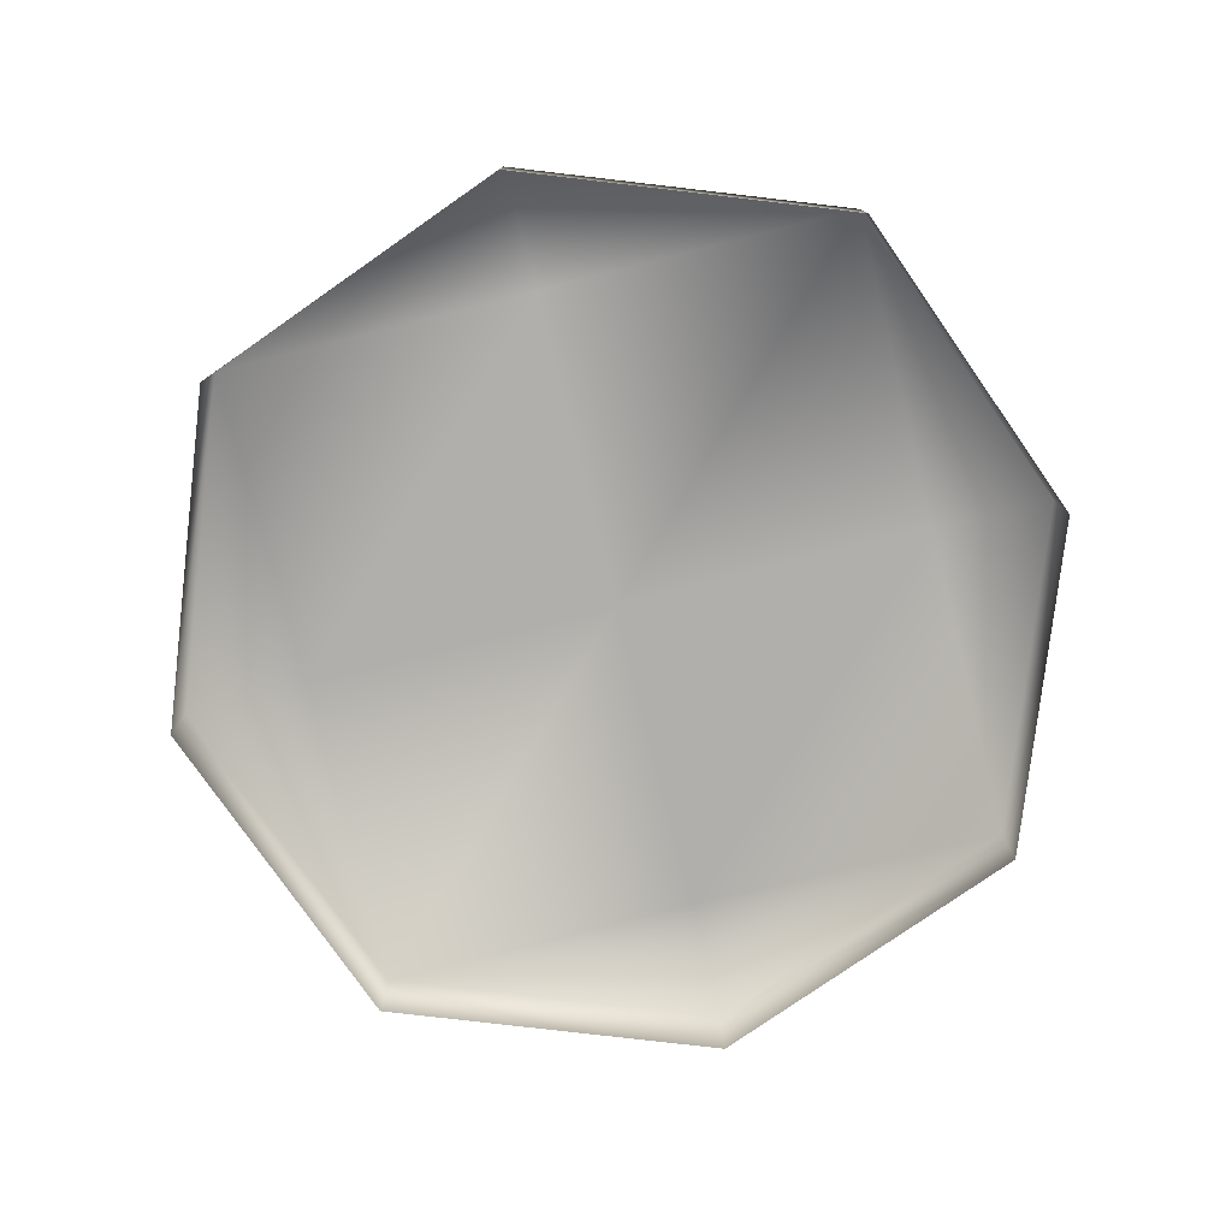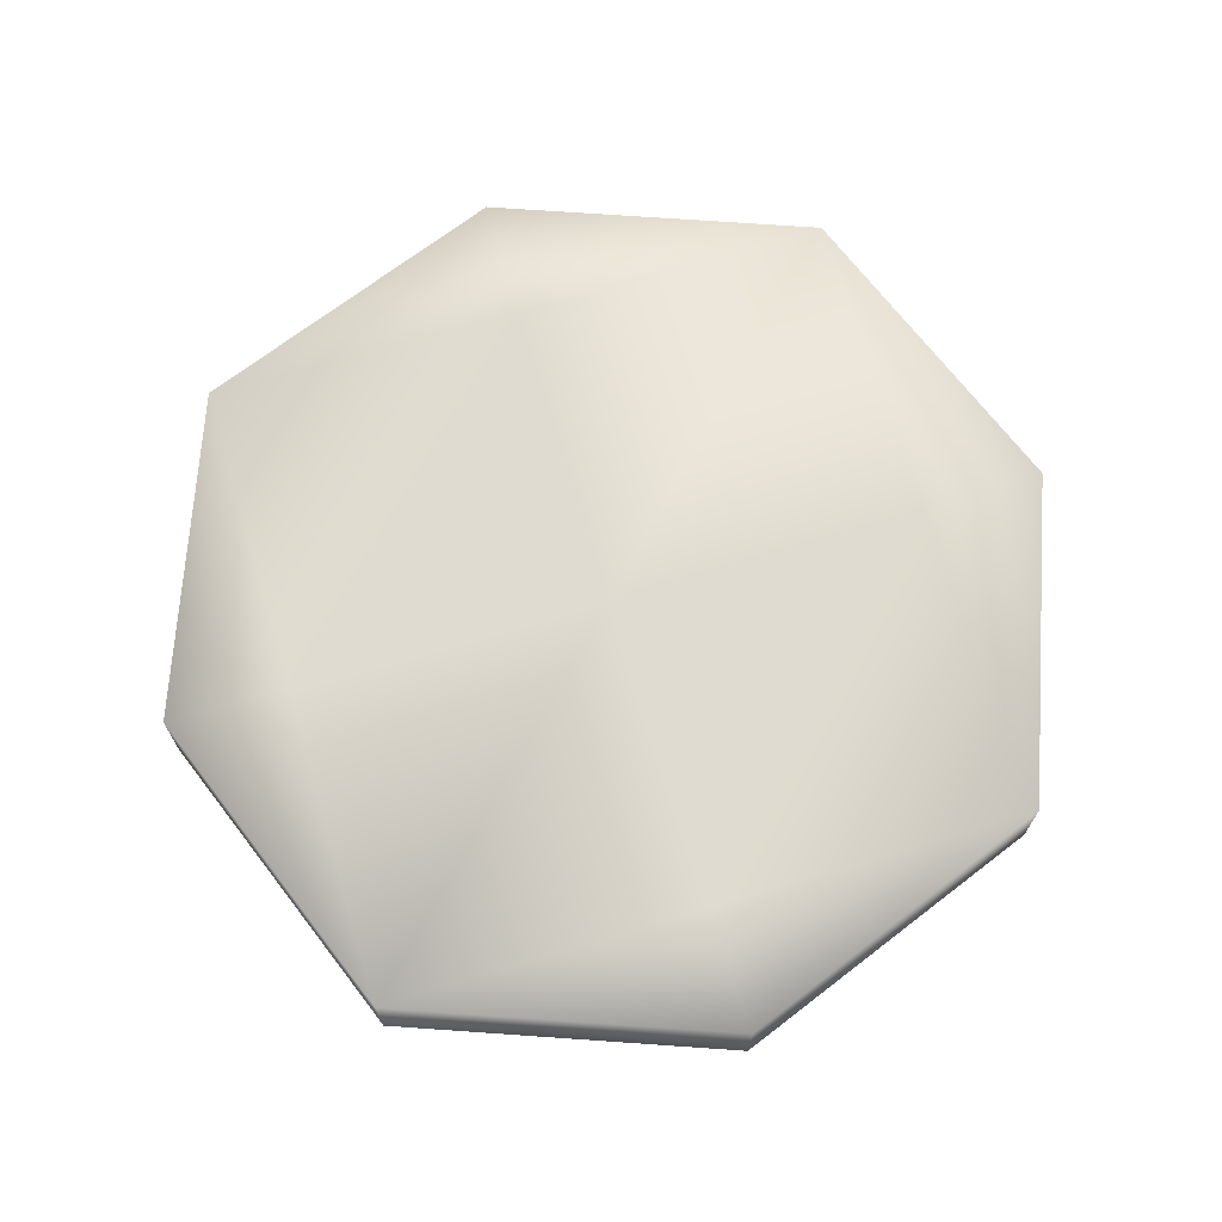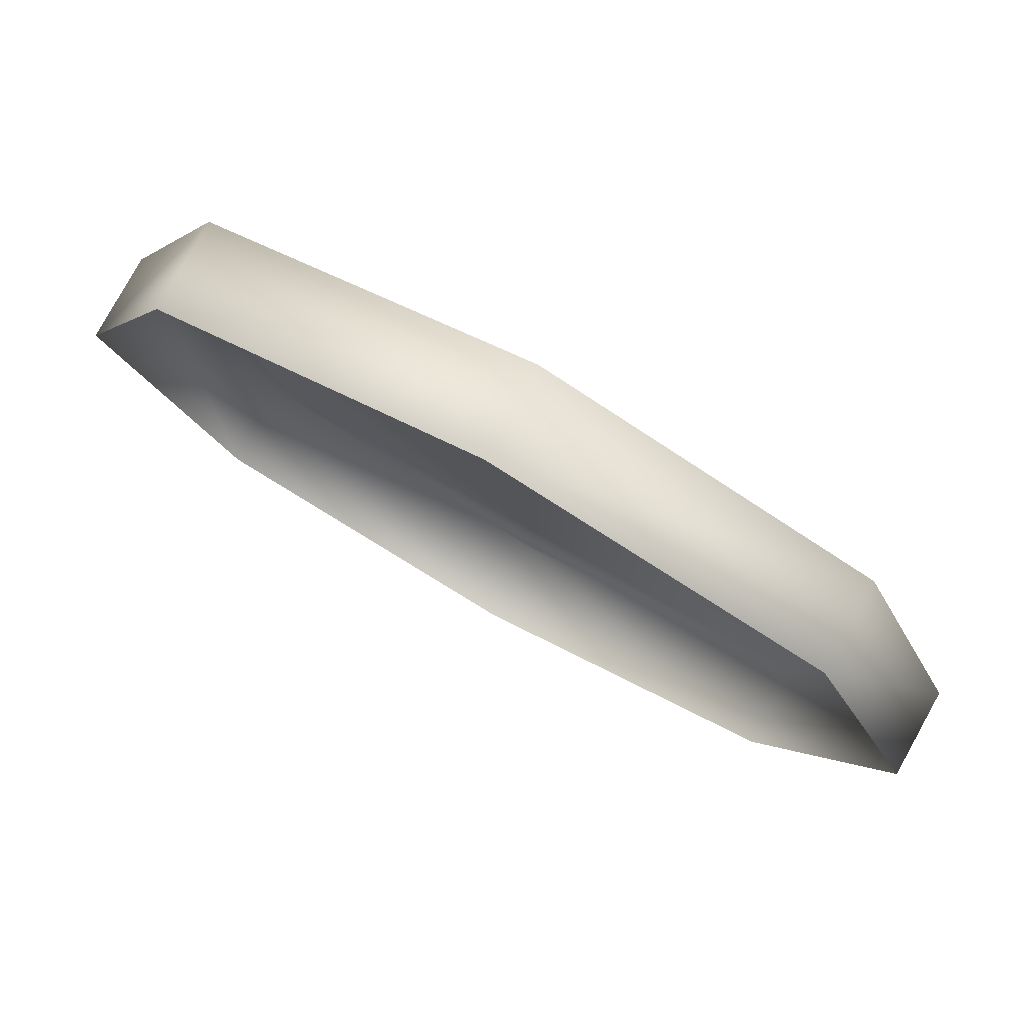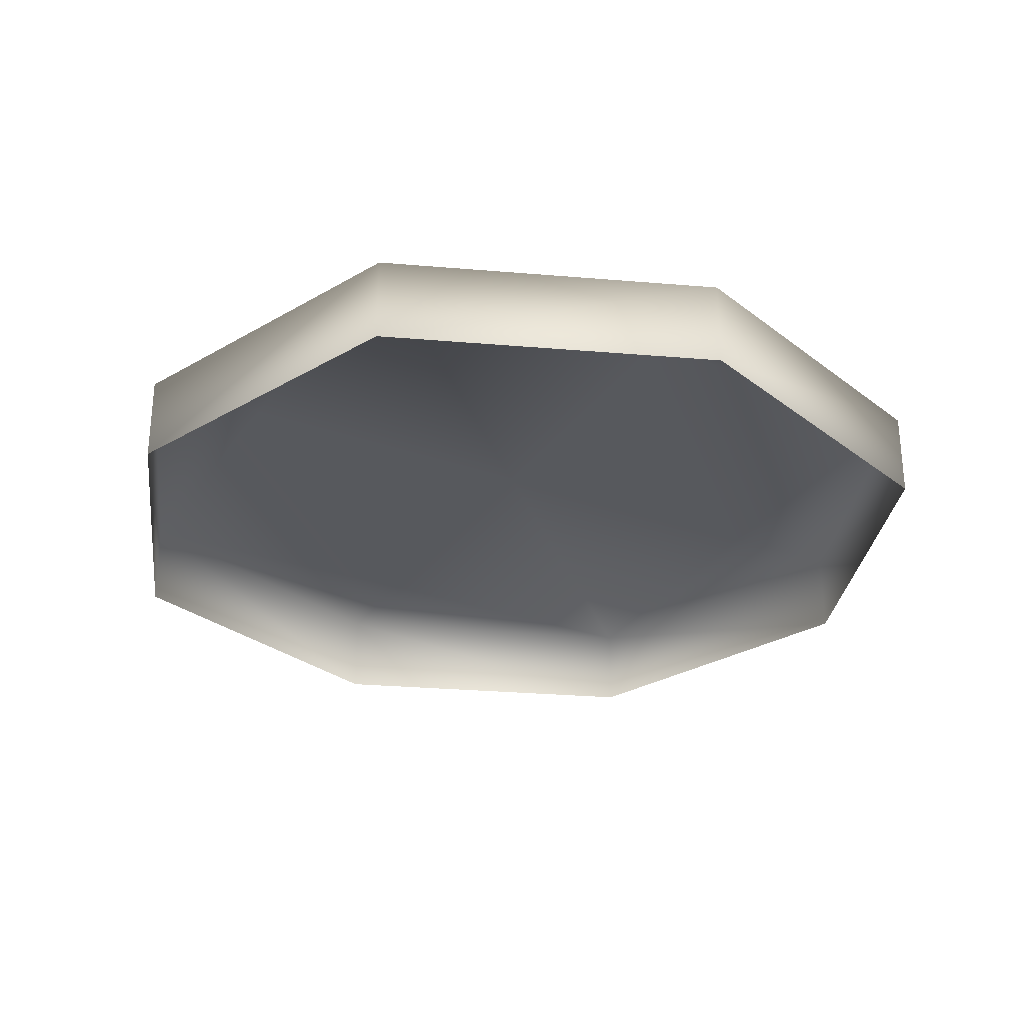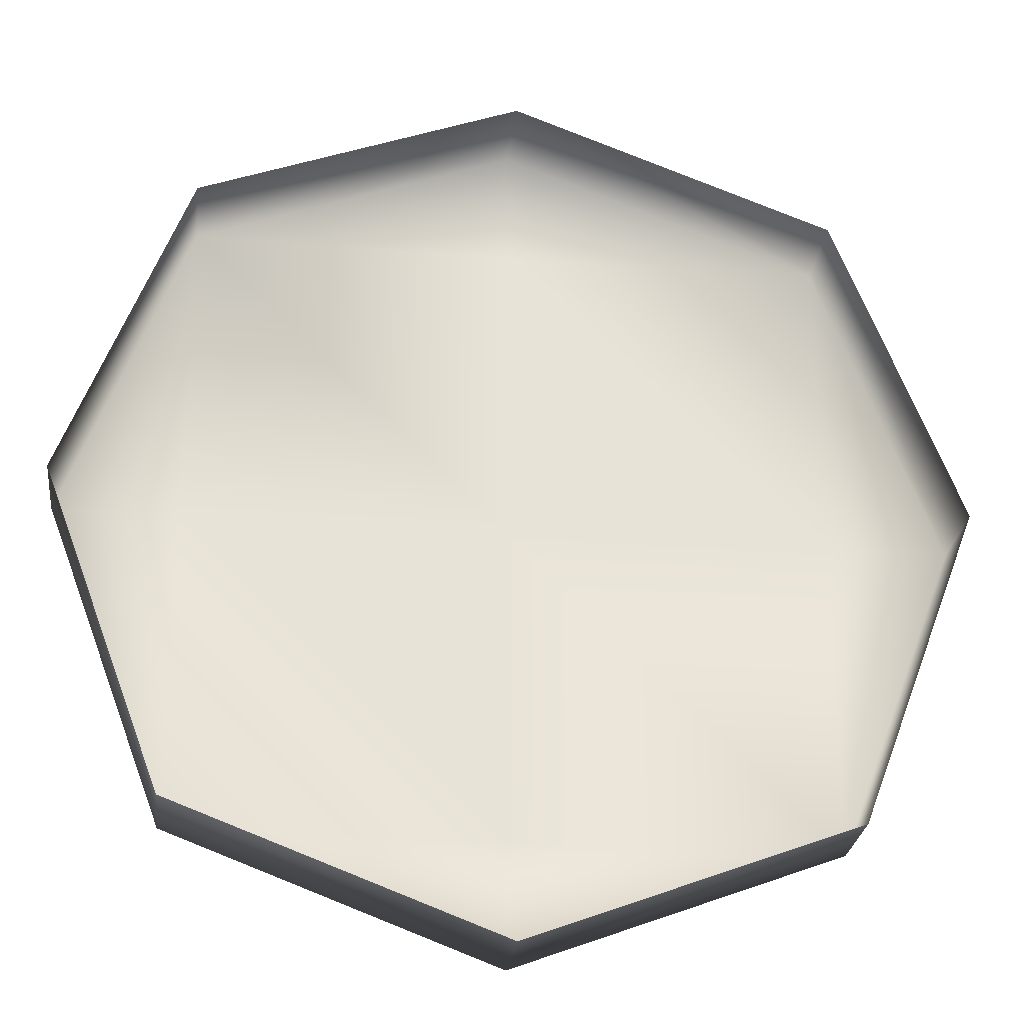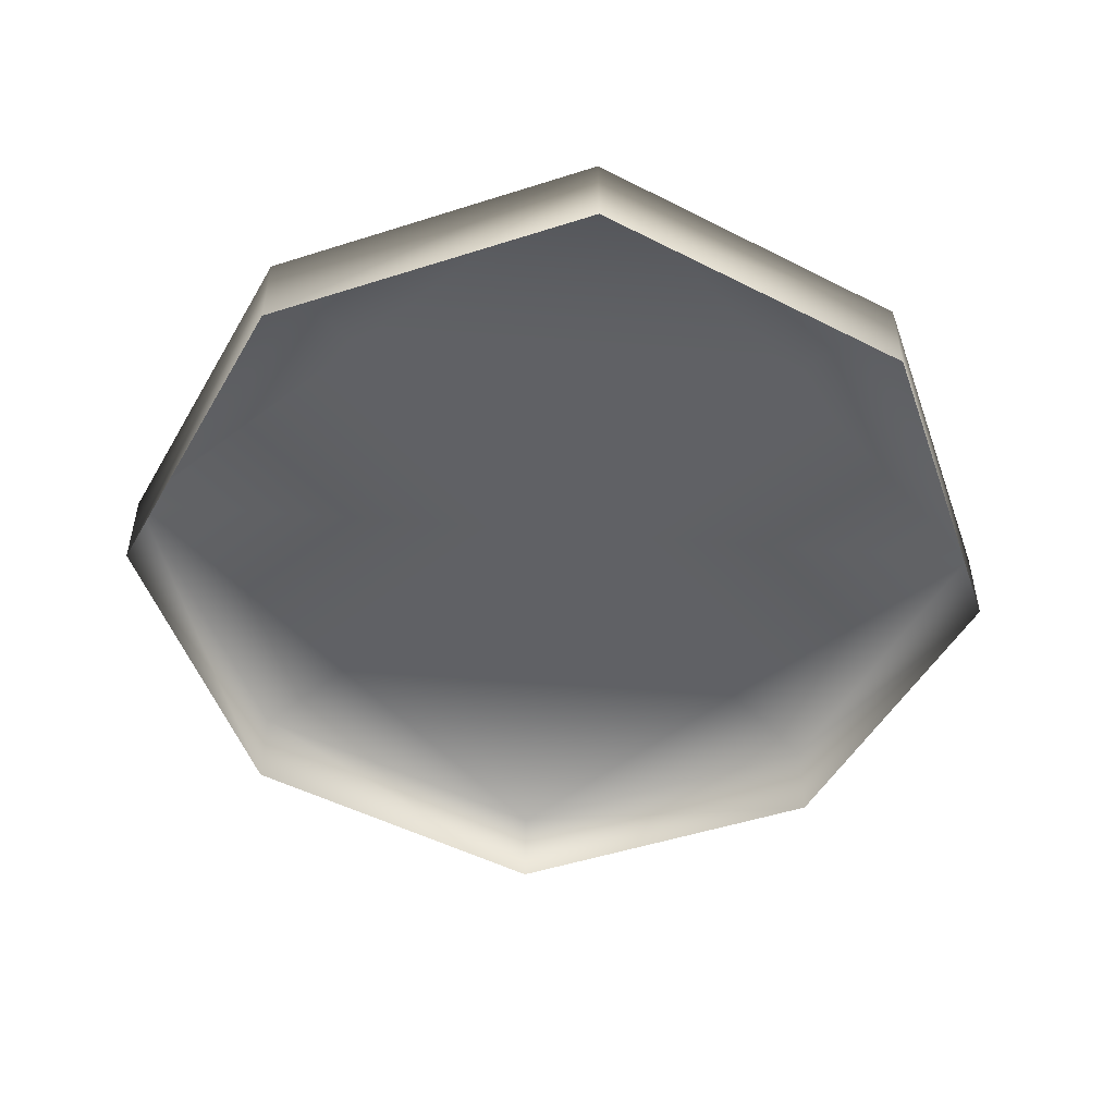
<metadata>
{"format":"obj","ext":"obj","renderer":"f3d","projection":"perspective","resolution":1024,"background":"white","views":[{"elev":-78.1,"azim":104.1,"up":"+Y"},{"elev":69.9,"azim":163.2,"up":"+Y"},{"elev":79.7,"azim":29.0,"up":"+Z"},{"elev":-29.0,"azim":152.0,"up":"+Y"},{"elev":-27.0,"azim":-6.8,"up":"+Z"},{"elev":-50.4,"azim":-139.9,"up":"+Y"}]}
</metadata>
<code>
o T1L2M009_13
v -0.7256 0 0.7246
v -0.0009766 0 1
v 0.7246 0 0.7246
v -1 0 -0.0009766
v 1 0 -0.0009766
v -0.7256 0 -0.7256
v -0.0009766 0 -1.001
v 0.7246 0 -0.7256
v -0.7256 0.1992 0.7246
v -0.0009766 0.1992 1
v 0.7246 0.1992 0.7246
v -1 0.1992 -0.0009766
v 1 0.1992 -0.0009766
v -0.7256 0.1992 -0.7256
v 0.7246 0.1992 -0.7256
v -0.0009766 0.1992 -1.001
v -0.7188 0.1992 -0.003906
v 0.00293 0.1992 -0.003906
v 0.00293 0.1992 -0.7246
v 0.7236 0.1992 -0.003906
v 0.00293 0.1992 0.7178
f 1 2 10 9
f 2 3 11 10
f 4 1 9 12
f 3 5 13 11
f 6 4 12 14
f 5 8 15 13
f 7 6 14 16
f 8 7 16 15
f 17 18 19 14
f 18 20 15 19
f 9 21 18 17
f 21 11 20 18
f 15 20 13
f 13 20 11
f 11 21 10
f 10 21 9
f 9 17 12
f 12 17 14
f 14 19 16
f 16 19 15

</code>
